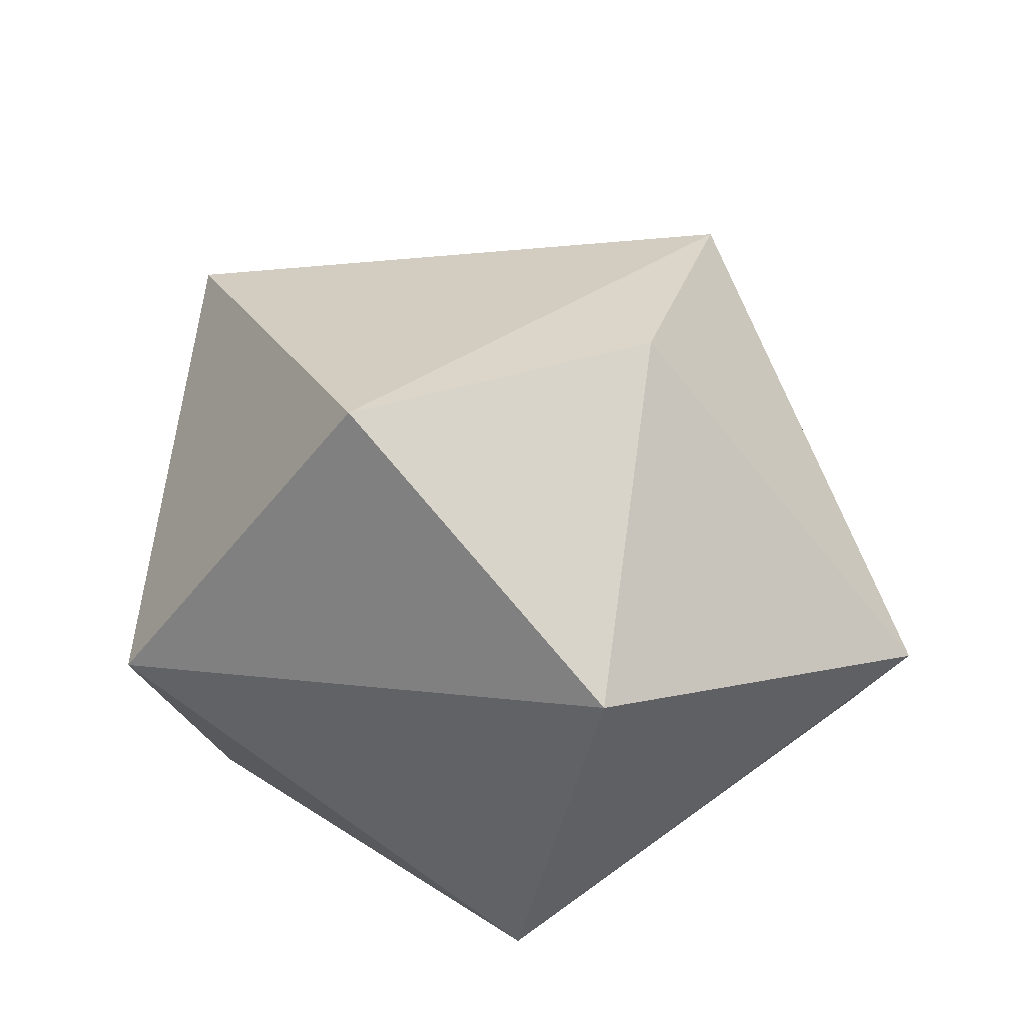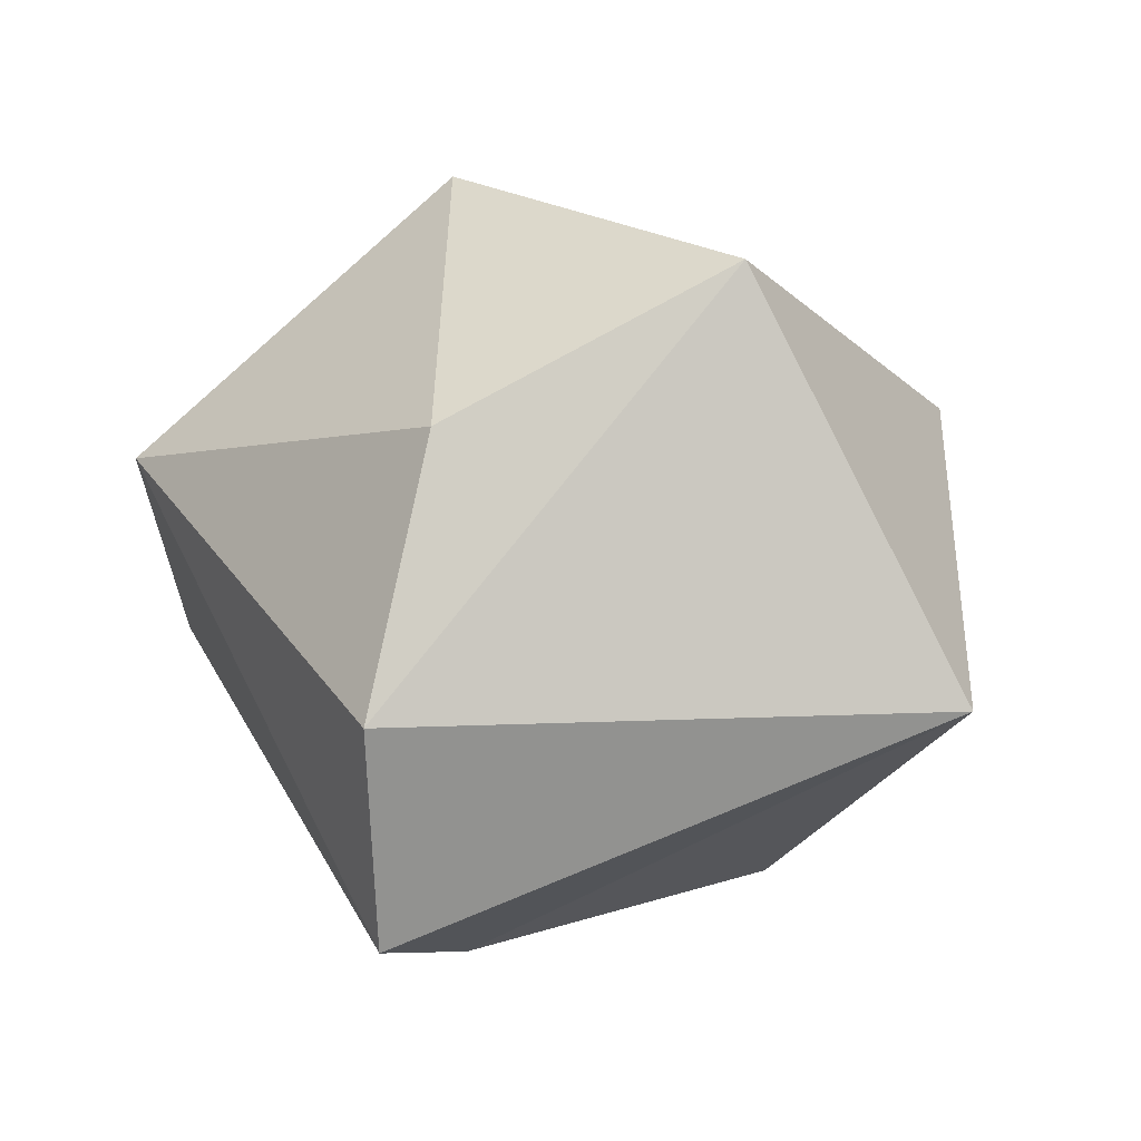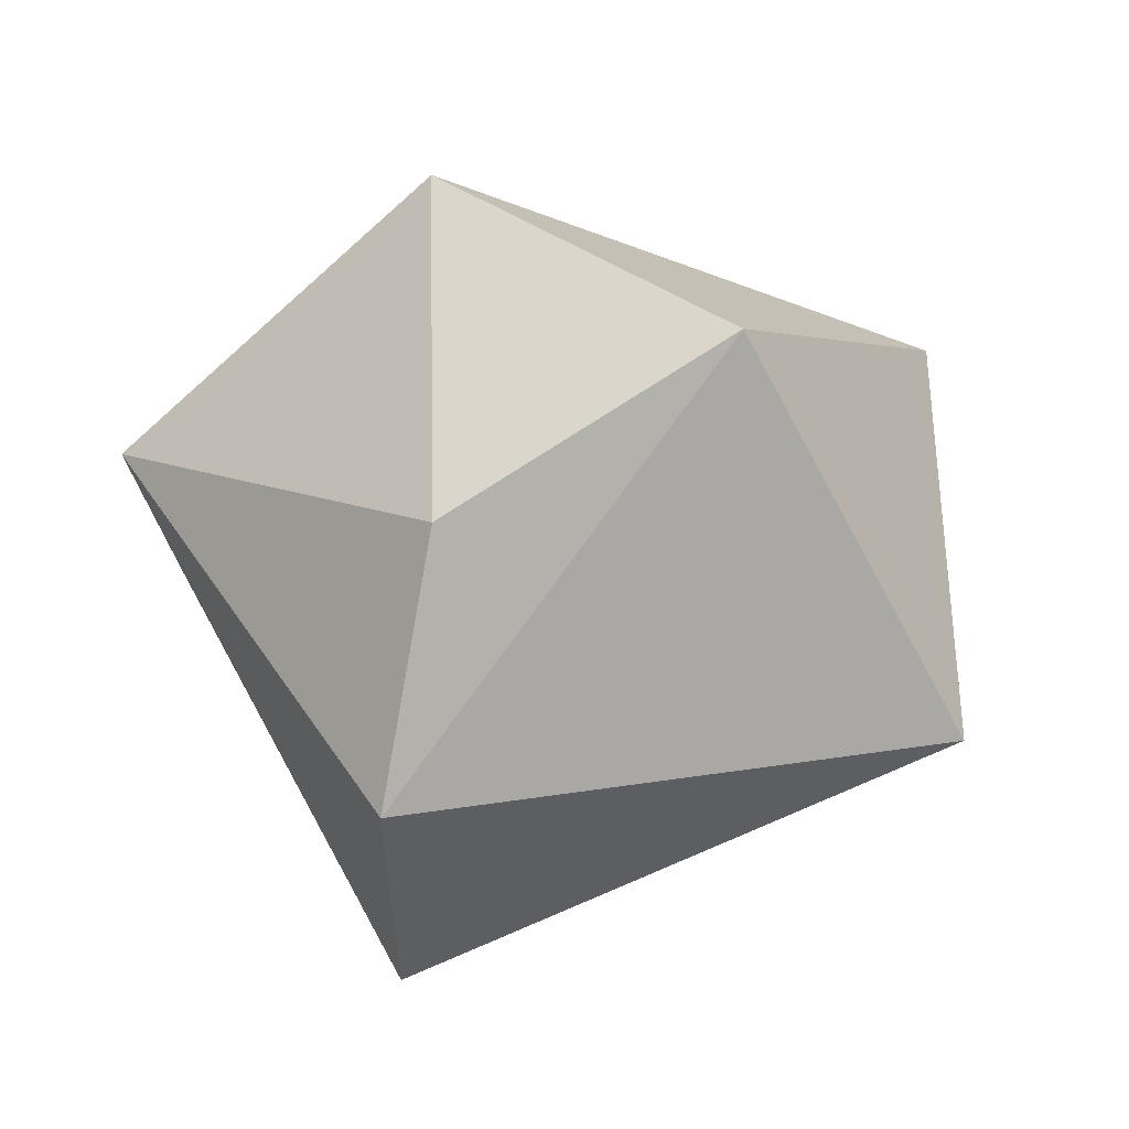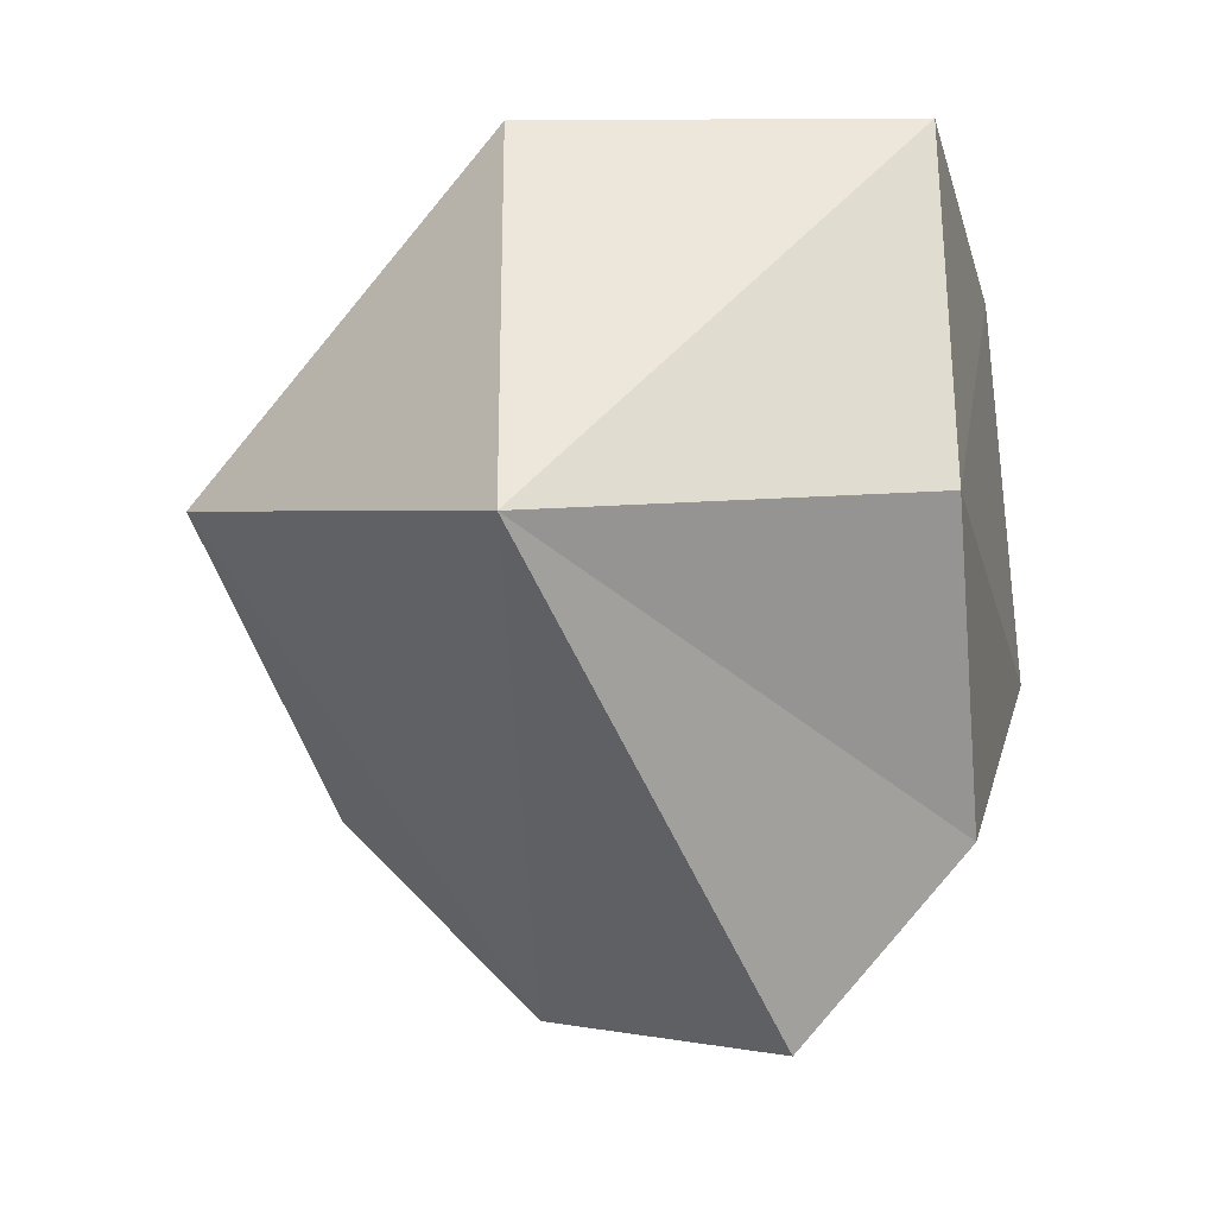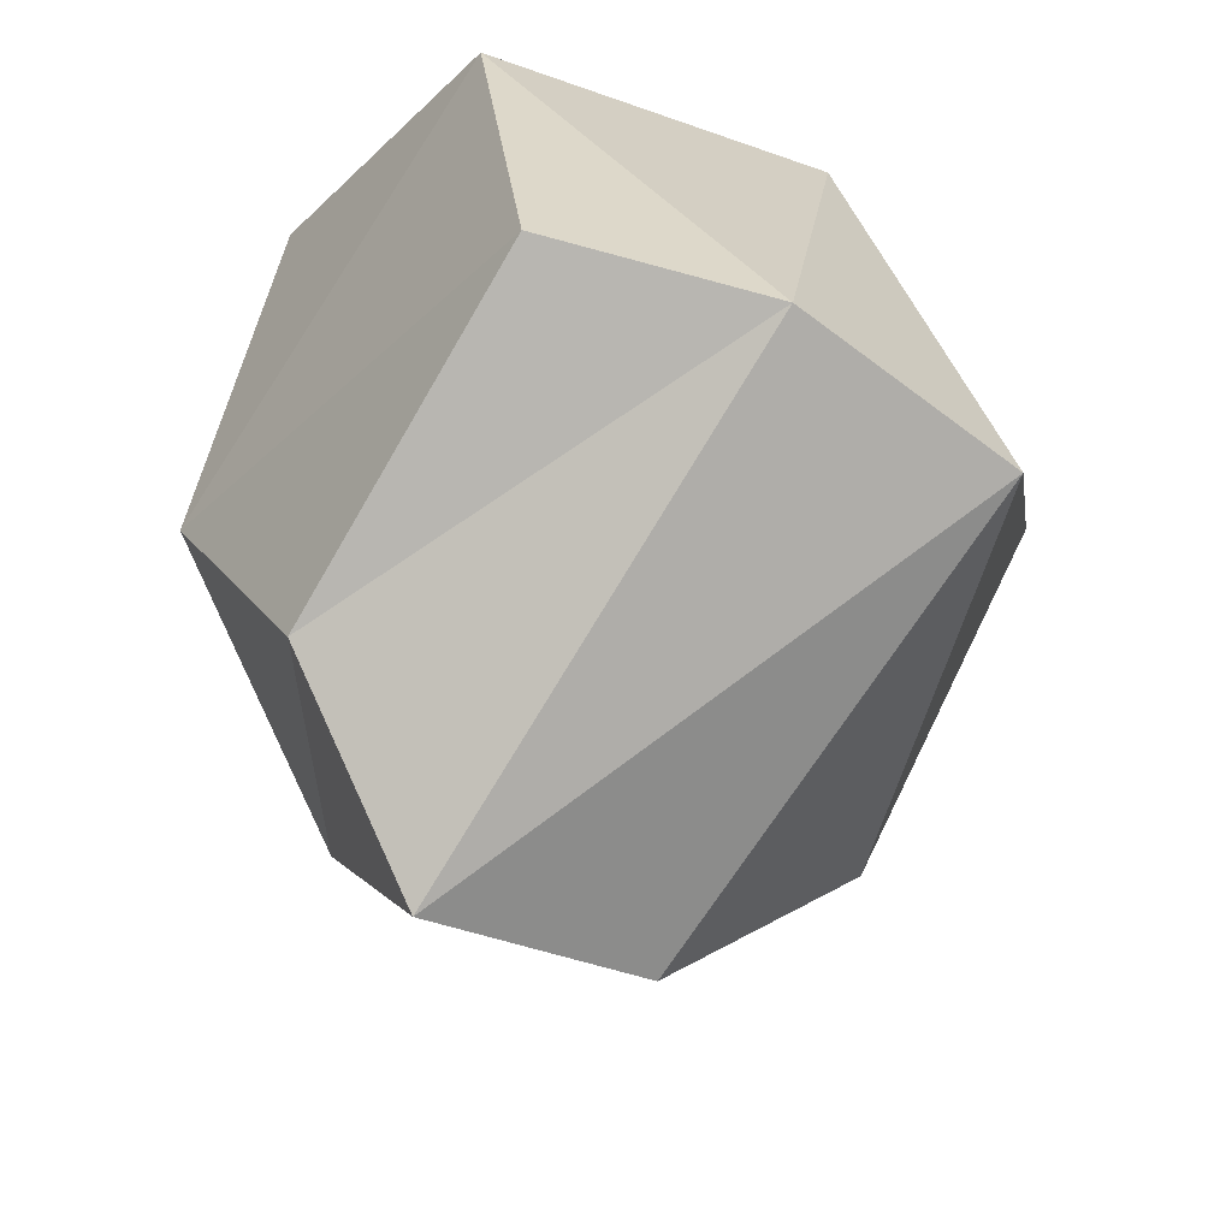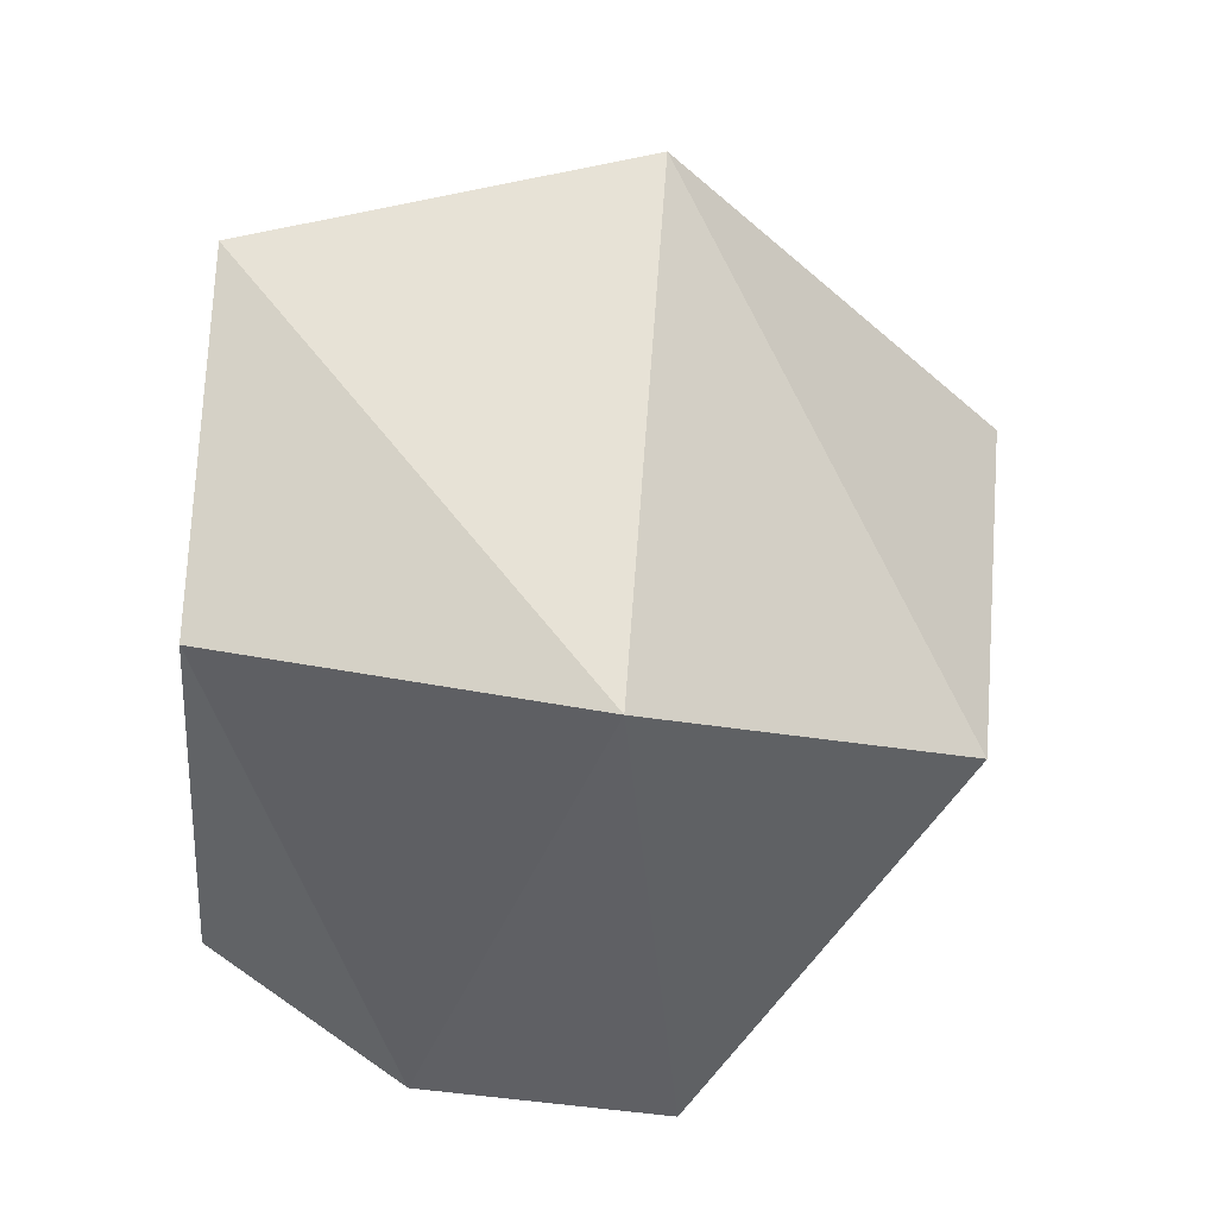
<metadata>
{"format":"obj","ext":"obj","renderer":"f3d","projection":"perspective","resolution":1024,"background":"white","views":[{"elev":79.2,"azim":38.5,"up":"+Y"},{"elev":35.0,"azim":-148.3,"up":"+Y"},{"elev":52.9,"azim":-150.9,"up":"+Y"},{"elev":-10.0,"azim":-79.0,"up":"+Z"},{"elev":-44.5,"azim":50.1,"up":"+Z"},{"elev":60.6,"azim":89.6,"up":"+Z"}]}
</metadata>
<code>
o Rock4_Cylinder.006
v 24.2 0.2047 16.68
v 24.25 0.6271 16.74
v 25.06 0.1943 17.26
v 25.09 0.6265 17.18
v 24.83 0.5382 18.09
v 24.07 -0.06019 18.17
v 23.89 0.6128 18.15
v 23.47 0.5233 17.43
v 24.34 0.9943 17.08
v 24.7 1.098 17.69
v 24.02 1.176 17.56
v 24.25 -0.08922 17.02
v 24.85 -0.1357 17.36
v 24.68 -0.09849 18.03
v 23.9 -0.1014 17.52
f 1 4 3
f 5 7 6
f 7 11 8
f 7 8 6
f 8 2 1
f 3 14 13
f 4 10 5
f 2 11 9
f 4 9 10
f 7 10 11
f 14 6 15
f 8 12 15
f 3 12 1
f 6 14 5
f 1 2 4
f 3 4 5
f 3 5 14
f 10 9 11
f 2 8 11
f 4 2 9
f 7 5 10
f 15 12 13
f 13 14 15
f 8 1 12
f 3 13 12
f 6 8 15

</code>
